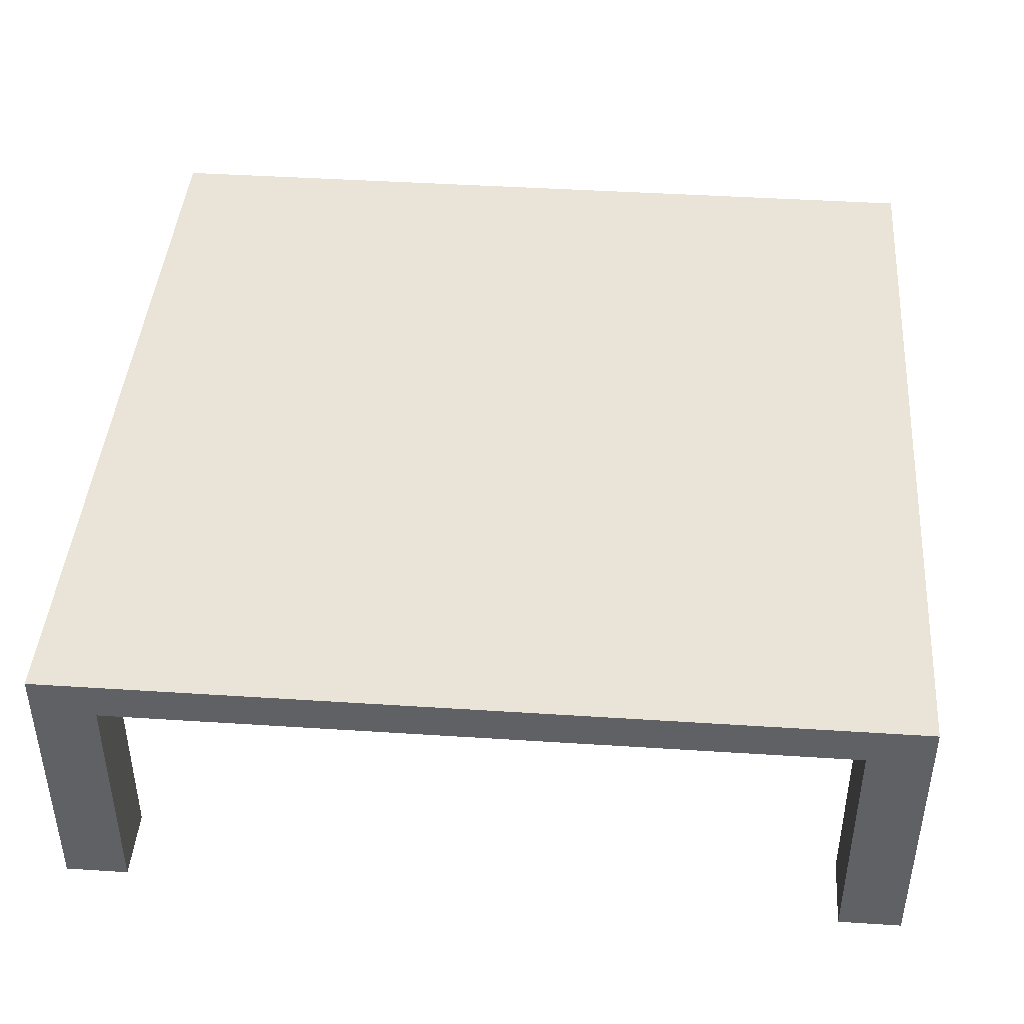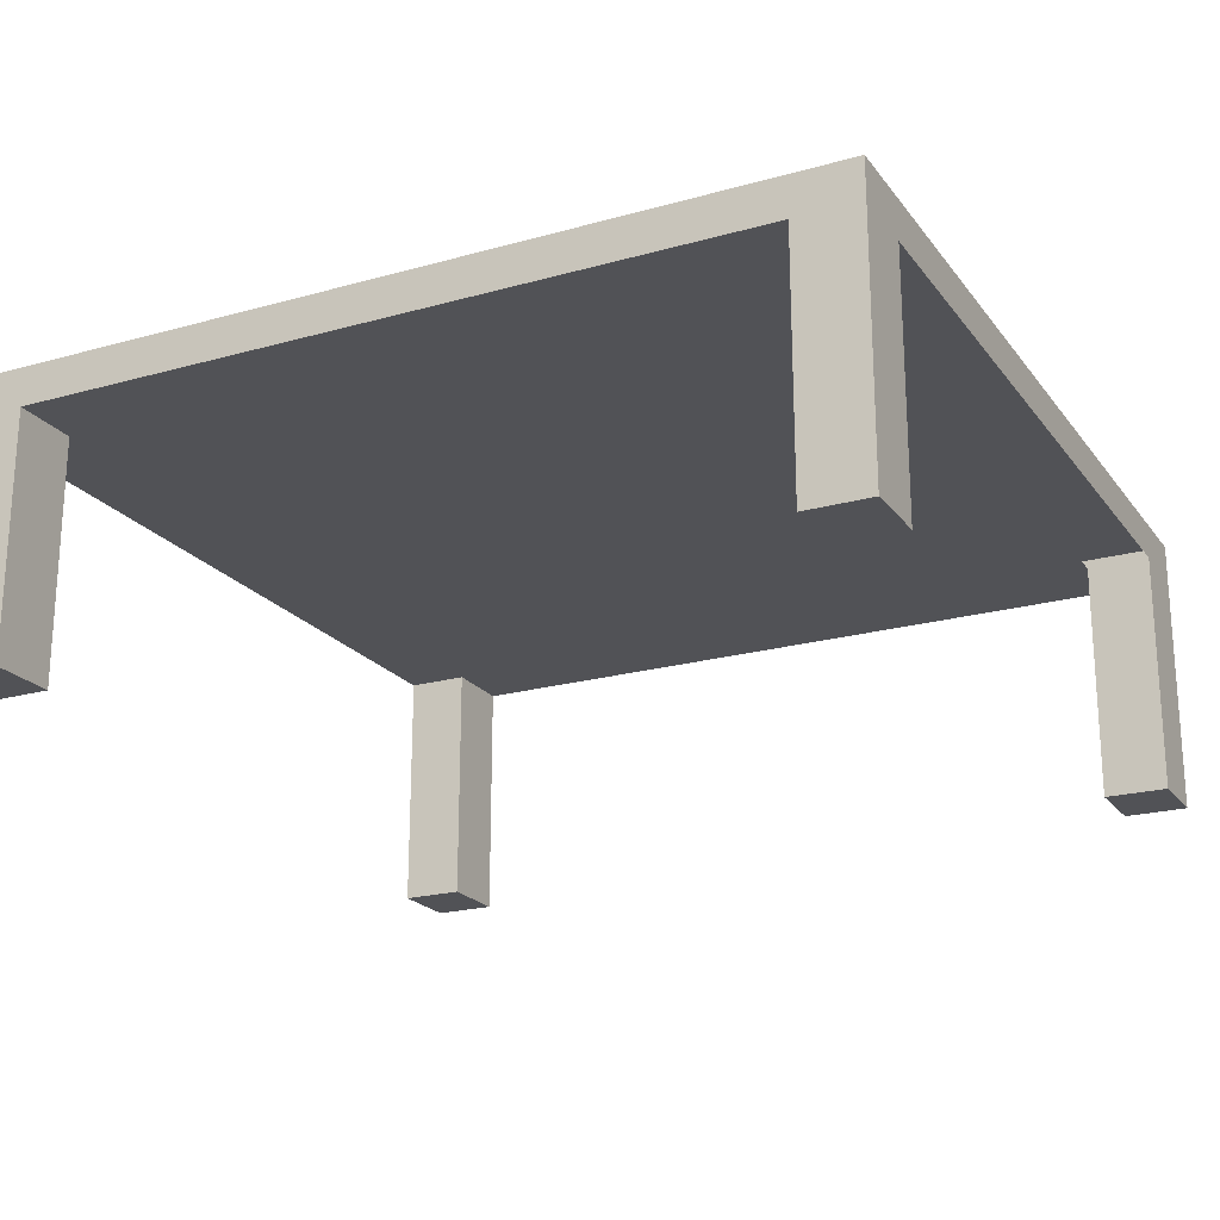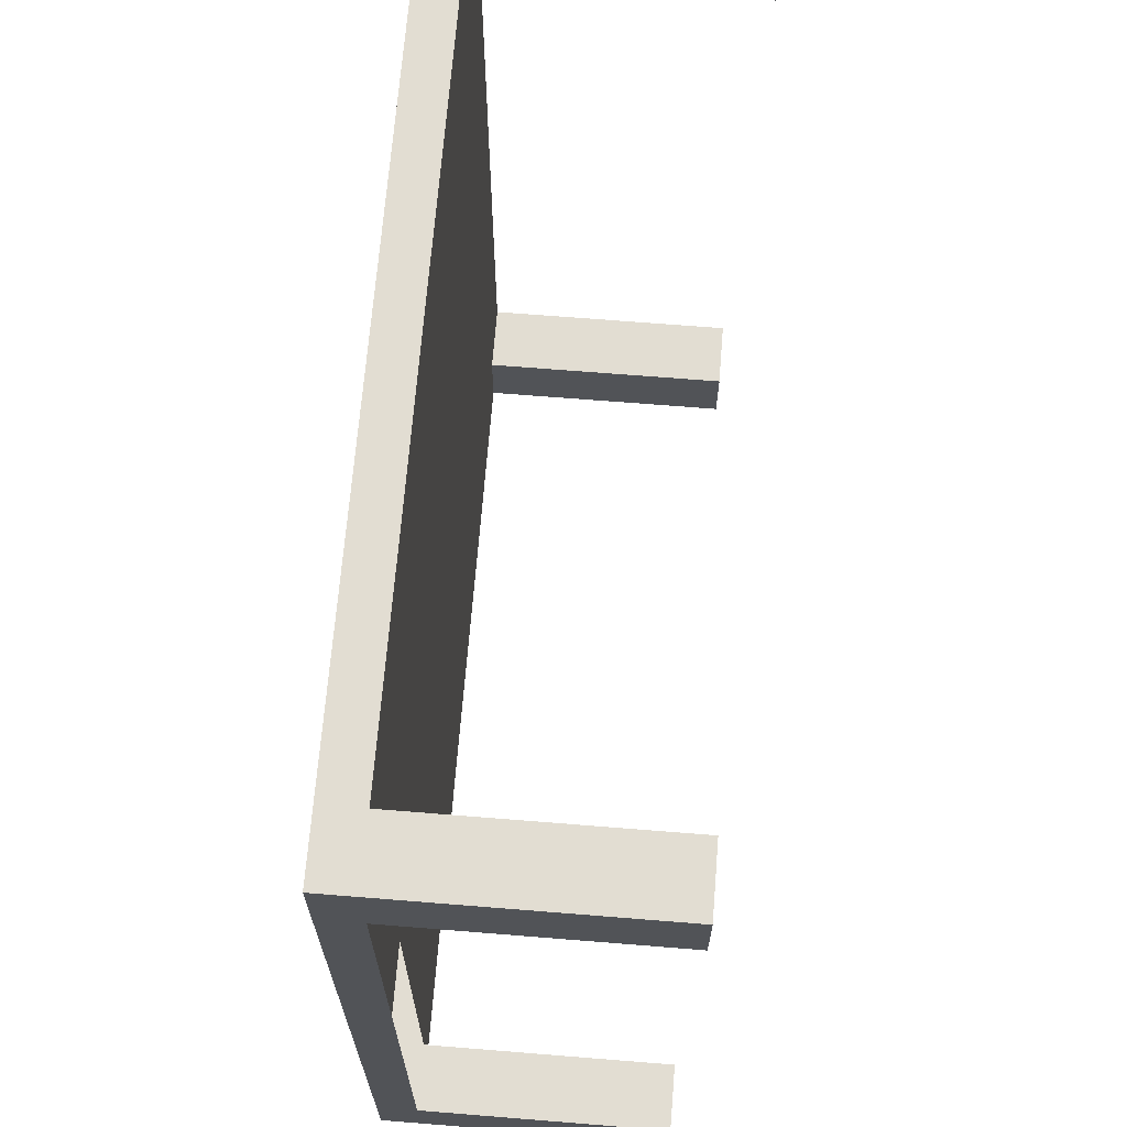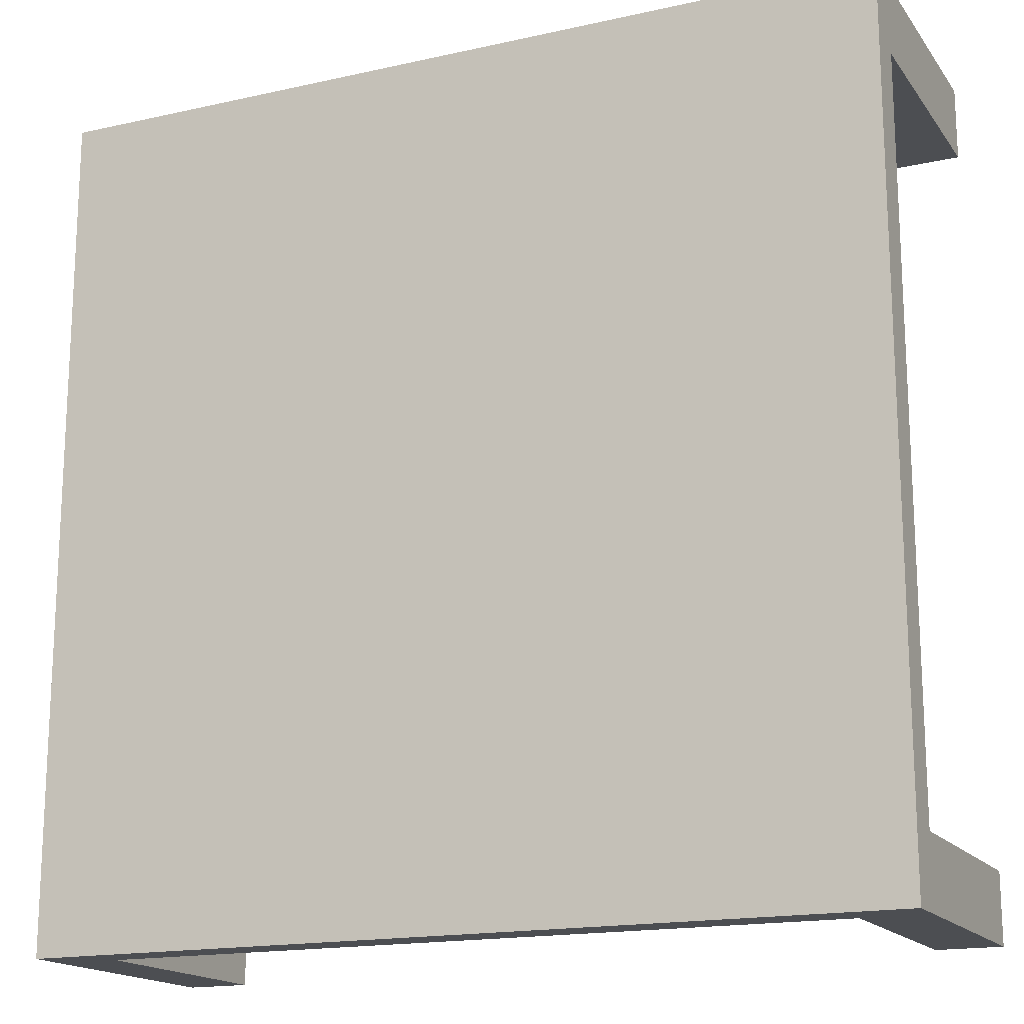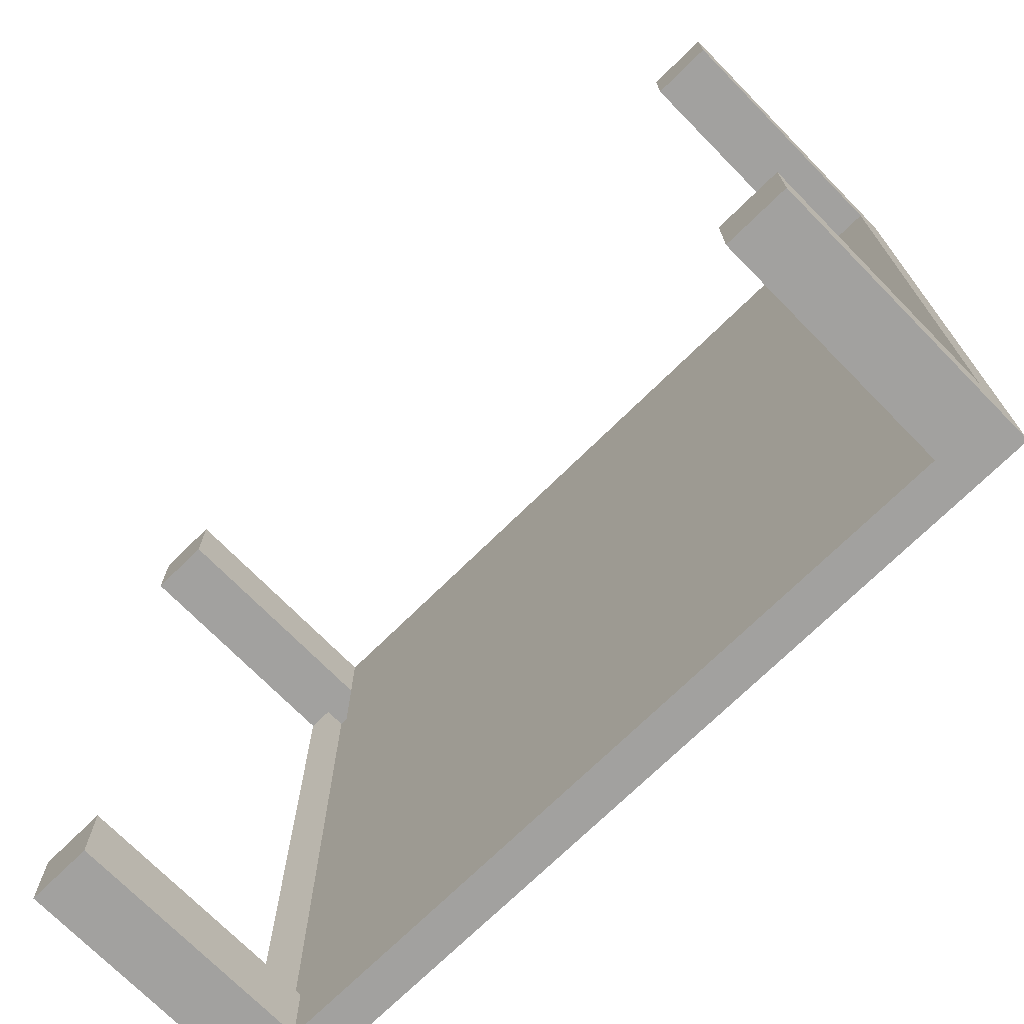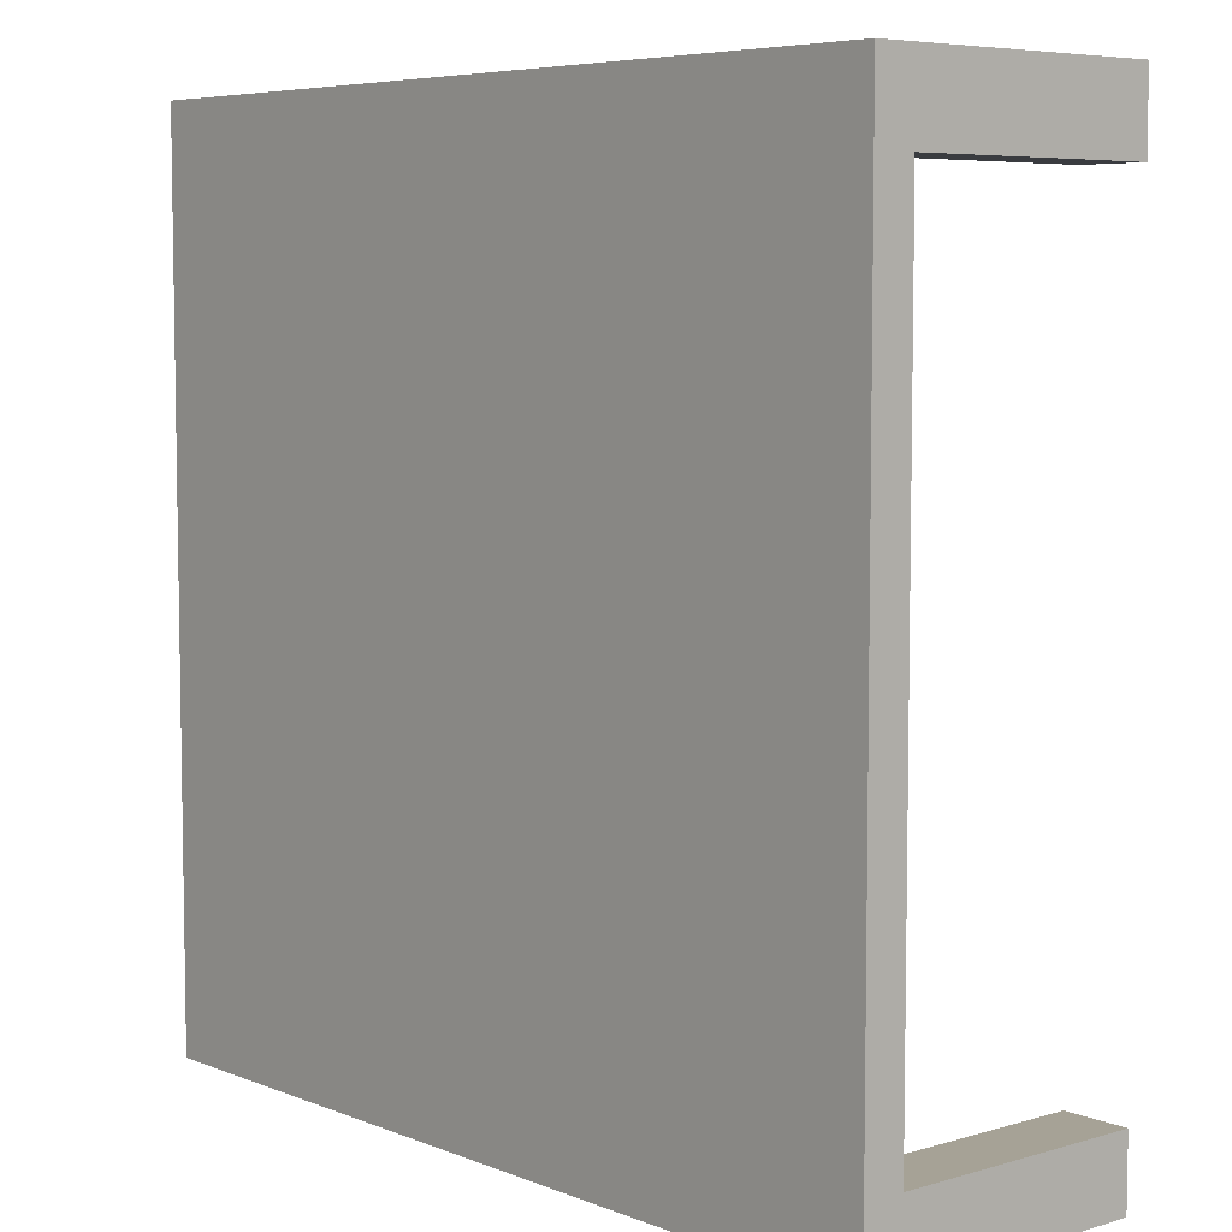
<metadata>
{"format":"obj","ext":"obj","renderer":"f3d","projection":"perspective","resolution":1024,"background":"white","views":[{"elev":42.9,"azim":4.4,"up":"+Y"},{"elev":-21.3,"azim":-153.5,"up":"+Y"},{"elev":68.1,"azim":-85.4,"up":"+Z"},{"elev":-16.9,"azim":-155.7,"up":"+Z"},{"elev":-72.2,"azim":44.5,"up":"+Z"},{"elev":6.3,"azim":-130.8,"up":"+Z"}]}
</metadata>
<code>
o Table_Plane.001
v -0.994 -0.004046 1.466
v -0.994 -0.004046 -0.5341
v 1.006 -0.004046 -0.5341
v -0.994 0.08738 1.466
v 1.006 -0.004046 1.466
v -0.994 0.08738 -0.5341
v 1.006 0.08738 -0.5341
v -0.8462 -0.004046 1.466
v -0.8462 -0.004046 -0.5341
v -0.8462 0.08738 1.466
v -0.8462 0.08738 -0.5341
v 0.8583 -0.004046 -0.5341
v 0.8583 0.08738 -0.5341
v -0.994 -0.004046 1.296
v -0.994 0.08738 1.296
v -0.8462 0.08738 1.296
v -0.8462 -0.004046 1.296
v 1.006 -0.004046 -0.3737
v 1.006 0.08738 -0.3737
v -0.8462 0.08738 -0.3737
v 0.8583 0.08738 -0.3737
v -0.994 -0.004046 -0.3737
v -0.994 0.08738 -0.3737
v -0.8462 -0.004046 -0.3737
v 0.8583 -0.004046 -0.3737
v 1.006 0.08738 1.466
v 0.8583 -0.004046 1.466
v 0.8583 0.08738 1.466
v 1.006 -0.004046 1.296
v 1.006 0.08738 1.296
v 0.8583 0.08738 1.296
v 0.8583 -0.004046 1.296
v 0.8583 -0.5892 1.466
v 1.006 -0.5892 1.466
v 1.006 -0.5892 1.296
v 0.8583 -0.5892 1.296
v -0.994 -0.5699 1.466
v -0.994 -0.5699 -0.5341
v 1.006 -0.5699 -0.5341
v -0.8462 -0.5699 1.466
v -0.8462 -0.5699 -0.5341
v 0.8583 -0.5699 -0.5341
v -0.994 -0.5699 1.296
v -0.8462 -0.5699 1.296
v 1.006 -0.5699 -0.3737
v -0.994 -0.5699 -0.3737
v -0.8462 -0.5699 -0.3737
v 0.8583 -0.5699 -0.3737
f 8 1 37 40
f 21 19 7 13
f 9 2 6 11
f 18 3 7 19
f 14 1 4 15
f 1 8 10 4
f 12 9 11 13
f 23 20 11 6
f 12 3 39 42
f 3 12 13 7
f 8 27 28 10
f 20 21 13 11
f 18 25 48 45
f 8 17 32 27
f 10 28 31 16
f 4 10 16 15
f 22 14 15 23
f 2 22 23 6
f 17 24 25 32
f 16 31 21 20
f 22 2 38 46
f 15 16 20 23
f 29 18 19 30
f 31 30 19 21
f 32 25 18 29
f 27 5 26 28
f 5 29 30 26
f 28 26 30 31
f 29 5 34 35
f 33 36 35 34
f 5 27 33 34
f 32 29 35 36
f 27 32 36 33
f 48 42 39 45
f 46 38 41 47
f 41 9 24 47
f 37 43 44 40
f 14 17 44 43
f 25 12 42 48
f 3 18 45 39
f 17 8 40 44
f 46 47 24 22
f 12 25 24 9
f 2 9 41 38
f 1 14 43 37

</code>
